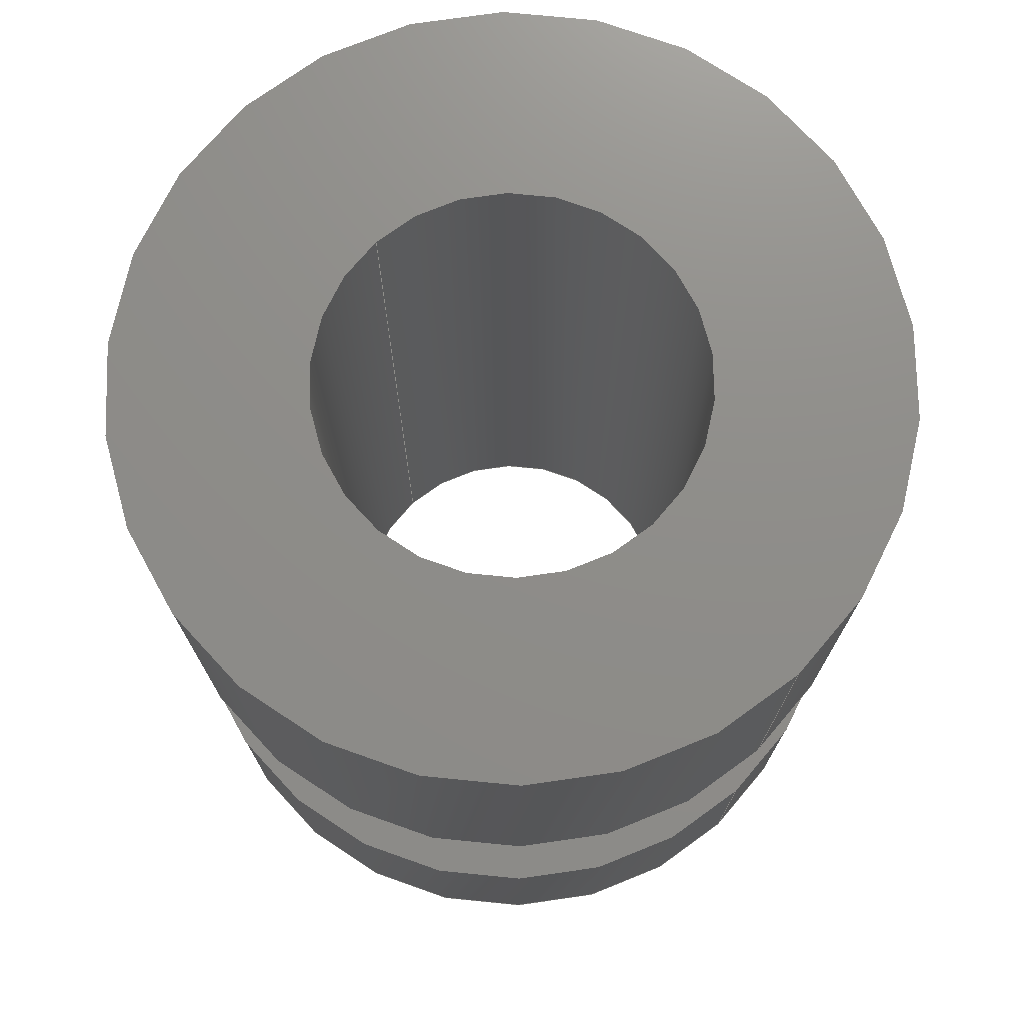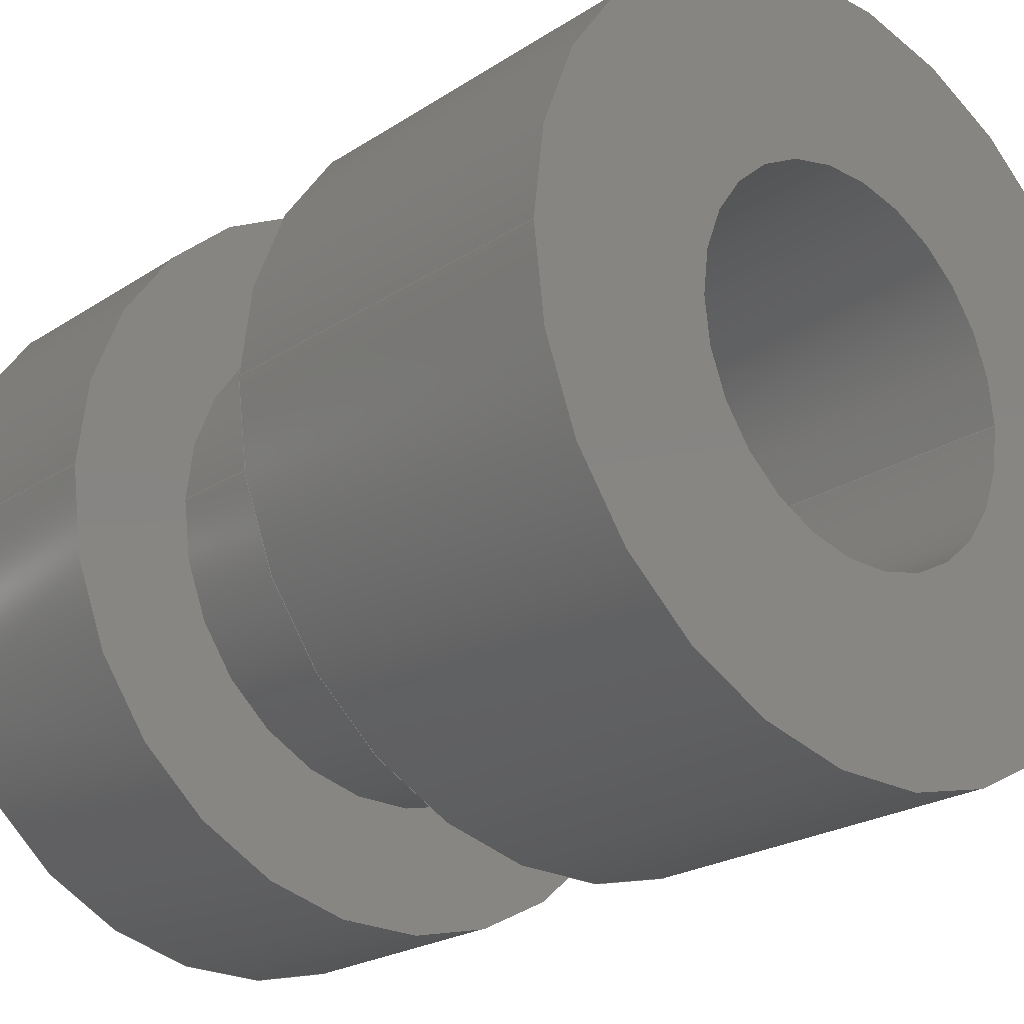
<metadata>
{"format":"step","ext":"stp","renderer":"f3d","projection":"perspective","resolution":1024,"background":"white","views":[{"elev":74.0,"azim":47.2,"up":"+Z"},{"elev":-23.1,"azim":-42.3,"up":"+Y"}]}
</metadata>
<code>
ISO-10303-21;
DATA;
#1=SHAPE_REPRESENTATION('NONE',(#2),#6);
#2=AXIS2_PLACEMENT_3D('',#3,#4,#5);
#3=CARTESIAN_POINT('',(0,0,0));
#4=DIRECTION('',(0,0,1));
#5=DIRECTION('',(1,0,0));
#6=(GEOMETRIC_REPRESENTATION_CONTEXT(3)GLOBAL_UNCERTAINTY_ASSIGNED_CONTEXT((#8))
GLOBAL_UNIT_ASSIGNED_CONTEXT((#7,#9,#10))REPRESENTATION_CONTEXT('NONE','NONE'));
#7=(LENGTH_UNIT()NAMED_UNIT(*)SI_UNIT(.MILLI.,.METRE.));
#8=UNCERTAINTY_MEASURE_WITH_UNIT(LENGTH_MEASURE(1e-05),#7,'NONE','NONE');
#9=(NAMED_UNIT(*)PLANE_ANGLE_UNIT()SI_UNIT($,.RADIAN.));
#10=(NAMED_UNIT(*)SI_UNIT($,.STERADIAN.)SOLID_ANGLE_UNIT());
#11=SHAPE_DEFINITION_REPRESENTATION(#12,#1);
#12=PRODUCT_DEFINITION_SHAPE('NONE','NONE',#13);
#13=PRODUCT_DEFINITION('','UNSPECIFIED',#14,#22);
#14=PRODUCT_DEFINITION_FORMATION_WITH_SPECIFIED_SOURCE('ANY','UNSPECIFIED',#15,.NOT_KNOWN.);
#15=PRODUCT('','stub','NONE',(#25));
#16=PERSON('UNSPECIFIED','ancher','UNSPECIFIED',('UNSPECIFIED'),('UNSPECIFIED'),
('UNSPECIFIED'));
#17=ORGANIZATION('UNSPECIFIED','UNSPECIFIED','UNSPECIFIED');
#18=PERSON_AND_ORGANIZATION(#16,#17);
#19=PERSON_AND_ORGANIZATION_ROLE('design_owner');
#20=CC_DESIGN_PERSON_AND_ORGANIZATION_ASSIGNMENT(#18,#19,(#15));
#21=PRODUCT_RELATED_PRODUCT_CATEGORY('detail','',(#15));
#22=DESIGN_CONTEXT('detailed design',#23,'design');
#23=APPLICATION_CONTEXT('configuration controlled 3d designs of mechanical parts and assemblies');
#24=APPLICATION_PROTOCOL_DEFINITION('international standard','config_control_design',
1994,#23);
#25=MECHANICAL_CONTEXT('NONE',#23,'mechanical');
#26=CC_DESIGN_DATE_AND_TIME_ASSIGNMENT(#27,#31,(#13));
#27=DATE_AND_TIME(#28,#29);
#28=CALENDAR_DATE(0,1,1);
#29=LOCAL_TIME(0,0,0,#30);
#30=COORDINATED_UNIVERSAL_TIME_OFFSET(0,0,.AHEAD.);
#31=DATE_TIME_ROLE('creation_date');
#32=CC_DESIGN_APPROVAL(#33,(#13));
#33=APPROVAL(#34,'UNSPECIFIED');
#34=APPROVAL_STATUS('not_yet_approved');
#35=APPROVAL_DATE_TIME(#36,#33);
#36=DATE_AND_TIME(#37,#38);
#37=CALENDAR_DATE(0,1,1);
#38=LOCAL_TIME(0,0,0,#39);
#39=COORDINATED_UNIVERSAL_TIME_OFFSET(0,0,.AHEAD.);
#40=MANIFOLD_SOLID_BREP('',#41);
#41=CLOSED_SHELL('',(#56,#65,#74,#83,#92,#101,#110,#119));
#42=COLOUR_RGB('',0.4,0,0);
#43=FILL_AREA_STYLE_COLOUR('',#42);
#44=FILL_AREA_STYLE($,(#43));
#45=SURFACE_STYLE_FILL_AREA(#44);
#46=SURFACE_SIDE_STYLE('',(#45));
#47=SURFACE_STYLE_USAGE(.BOTH.,#46);
#48=PRESENTATION_STYLE_ASSIGNMENT((#47));
#49=MECHANICAL_DESIGN_GEOMETRIC_PRESENTATION_REPRESENTATION('NONE',(#50,#64,#73,
#82,#91,#100,#109,#118,#127,#133,#139,#145,#151,#157,#163,#169,#175,#181,#187,#193,
#199,#205,#211,#217,#223),#6);
#50=STYLED_ITEM('',(#48),#40);
#51=ADVANCED_BREP_SHAPE_REPRESENTATION('NONE',(#40),#6);
#52=SHAPE_REPRESENTATION_RELATIONSHIP('','',#1,#51);
#53=GEOMETRIC_CURVE_SET('',(#128,#134,#140,#146,#152,#158,#164,#170,#176,#182,#188,
#194,#200,#206,#212,#218));
#54=GEOMETRICALLY_BOUNDED_WIREFRAME_SHAPE_REPRESENTATION('NONE',(#53),#6);
#55=SHAPE_REPRESENTATION_RELATIONSHIP('','',#1,#54);
#56=ADVANCED_FACE('',(#224,#226),#228,.T.);
#57=COLOUR_RGB('',0.1412,0.1412,0.1412);
#58=FILL_AREA_STYLE_COLOUR('',#57);
#59=FILL_AREA_STYLE($,(#58));
#60=SURFACE_STYLE_FILL_AREA(#59);
#61=SURFACE_SIDE_STYLE('',(#60));
#62=SURFACE_STYLE_USAGE(.BOTH.,#61);
#63=PRESENTATION_STYLE_ASSIGNMENT((#62));
#64=STYLED_ITEM('',(#63),#56);
#65=ADVANCED_FACE('',(#233,#235),#237,.T.);
#66=COLOUR_RGB('',0.1412,0.1412,0.1412);
#67=FILL_AREA_STYLE_COLOUR('',#66);
#68=FILL_AREA_STYLE($,(#67));
#69=SURFACE_STYLE_FILL_AREA(#68);
#70=SURFACE_SIDE_STYLE('',(#69));
#71=SURFACE_STYLE_USAGE(.BOTH.,#70);
#72=PRESENTATION_STYLE_ASSIGNMENT((#71));
#73=STYLED_ITEM('',(#72),#65);
#74=ADVANCED_FACE('',(#242,#244),#246,.T.);
#75=COLOUR_RGB('',0.1412,0.1412,0.1412);
#76=FILL_AREA_STYLE_COLOUR('',#75);
#77=FILL_AREA_STYLE($,(#76));
#78=SURFACE_STYLE_FILL_AREA(#77);
#79=SURFACE_SIDE_STYLE('',(#78));
#80=SURFACE_STYLE_USAGE(.BOTH.,#79);
#81=PRESENTATION_STYLE_ASSIGNMENT((#80));
#82=STYLED_ITEM('',(#81),#74);
#83=ADVANCED_FACE('',(#251,#253),#255,.T.);
#84=COLOUR_RGB('',0.1412,0.1412,0.1412);
#85=FILL_AREA_STYLE_COLOUR('',#84);
#86=FILL_AREA_STYLE($,(#85));
#87=SURFACE_STYLE_FILL_AREA(#86);
#88=SURFACE_SIDE_STYLE('',(#87));
#89=SURFACE_STYLE_USAGE(.BOTH.,#88);
#90=PRESENTATION_STYLE_ASSIGNMENT((#89));
#91=STYLED_ITEM('',(#90),#83);
#92=ADVANCED_FACE('',(#260,#262),#264,.T.);
#93=COLOUR_RGB('',0.1412,0.1412,0.1412);
#94=FILL_AREA_STYLE_COLOUR('',#93);
#95=FILL_AREA_STYLE($,(#94));
#96=SURFACE_STYLE_FILL_AREA(#95);
#97=SURFACE_SIDE_STYLE('',(#96));
#98=SURFACE_STYLE_USAGE(.BOTH.,#97);
#99=PRESENTATION_STYLE_ASSIGNMENT((#98));
#100=STYLED_ITEM('',(#99),#92);
#101=ADVANCED_FACE('',(#269,#271),#273,.T.);
#102=COLOUR_RGB('',0.1412,0.1412,0.1412);
#103=FILL_AREA_STYLE_COLOUR('',#102);
#104=FILL_AREA_STYLE($,(#103));
#105=SURFACE_STYLE_FILL_AREA(#104);
#106=SURFACE_SIDE_STYLE('',(#105));
#107=SURFACE_STYLE_USAGE(.BOTH.,#106);
#108=PRESENTATION_STYLE_ASSIGNMENT((#107));
#109=STYLED_ITEM('',(#108),#101);
#110=ADVANCED_FACE('',(#278,#280),#282,.T.);
#111=COLOUR_RGB('',0.1412,0.1412,0.1412);
#112=FILL_AREA_STYLE_COLOUR('',#111);
#113=FILL_AREA_STYLE($,(#112));
#114=SURFACE_STYLE_FILL_AREA(#113);
#115=SURFACE_SIDE_STYLE('',(#114));
#116=SURFACE_STYLE_USAGE(.BOTH.,#115);
#117=PRESENTATION_STYLE_ASSIGNMENT((#116));
#118=STYLED_ITEM('',(#117),#110);
#119=ADVANCED_FACE('',(#287,#289),#291,.F.);
#120=COLOUR_RGB('',0.1412,0.1412,0.1412);
#121=FILL_AREA_STYLE_COLOUR('',#120);
#122=FILL_AREA_STYLE($,(#121));
#123=SURFACE_STYLE_FILL_AREA(#122);
#124=SURFACE_SIDE_STYLE('',(#123));
#125=SURFACE_STYLE_USAGE(.BOTH.,#124);
#126=PRESENTATION_STYLE_ASSIGNMENT((#125));
#127=STYLED_ITEM('',(#126),#119);
#128=POLYLINE('',(#296,#297));
#129=COLOUR_RGB('',0.2,0.6745,0.7922);
#130=PRESENTATION_STYLE_ASSIGNMENT((#131));
#131=CURVE_STYLE('',#132,POSITIVE_LENGTH_MEASURE(0.1),#129);
#132=PRE_DEFINED_CURVE_FONT('continuous');
#133=STYLED_ITEM('',(#130),#128);
#134=POLYLINE('',(#298,#299));
#135=COLOUR_RGB('',0.2,0.6745,0.7922);
#136=PRESENTATION_STYLE_ASSIGNMENT((#137));
#137=CURVE_STYLE('',#138,POSITIVE_LENGTH_MEASURE(0.1),#135);
#138=PRE_DEFINED_CURVE_FONT('continuous');
#139=STYLED_ITEM('',(#136),#134);
#140=POLYLINE('',(#300,#301));
#141=COLOUR_RGB('',0.2,0.6745,0.7922);
#142=PRESENTATION_STYLE_ASSIGNMENT((#143));
#143=CURVE_STYLE('',#144,POSITIVE_LENGTH_MEASURE(0.1),#141);
#144=PRE_DEFINED_CURVE_FONT('continuous');
#145=STYLED_ITEM('',(#142),#140);
#146=POLYLINE('',(#302,#303));
#147=COLOUR_RGB('',0.2,0.6745,0.7922);
#148=PRESENTATION_STYLE_ASSIGNMENT((#149));
#149=CURVE_STYLE('',#150,POSITIVE_LENGTH_MEASURE(0.1),#147);
#150=PRE_DEFINED_CURVE_FONT('continuous');
#151=STYLED_ITEM('',(#148),#146);
#152=POLYLINE('',(#304,#305));
#153=COLOUR_RGB('',0.2,0.6745,0.7922);
#154=PRESENTATION_STYLE_ASSIGNMENT((#155));
#155=CURVE_STYLE('',#156,POSITIVE_LENGTH_MEASURE(0.1),#153);
#156=PRE_DEFINED_CURVE_FONT('continuous');
#157=STYLED_ITEM('',(#154),#152);
#158=POLYLINE('',(#306,#307));
#159=COLOUR_RGB('',0.2,0.6745,0.7922);
#160=PRESENTATION_STYLE_ASSIGNMENT((#161));
#161=CURVE_STYLE('',#162,POSITIVE_LENGTH_MEASURE(0.1),#159);
#162=PRE_DEFINED_CURVE_FONT('continuous');
#163=STYLED_ITEM('',(#160),#158);
#164=POLYLINE('',(#308,#309));
#165=COLOUR_RGB('',0.2,0.6745,0.7922);
#166=PRESENTATION_STYLE_ASSIGNMENT((#167));
#167=CURVE_STYLE('',#168,POSITIVE_LENGTH_MEASURE(0.1),#165);
#168=PRE_DEFINED_CURVE_FONT('continuous');
#169=STYLED_ITEM('',(#166),#164);
#170=POLYLINE('',(#310,#311));
#171=COLOUR_RGB('',0.2,0.6745,0.7922);
#172=PRESENTATION_STYLE_ASSIGNMENT((#173));
#173=CURVE_STYLE('',#174,POSITIVE_LENGTH_MEASURE(0.1),#171);
#174=PRE_DEFINED_CURVE_FONT('continuous');
#175=STYLED_ITEM('',(#172),#170);
#176=POLYLINE('',(#312,#313));
#177=COLOUR_RGB('',0.2,0.6745,0.7922);
#178=PRESENTATION_STYLE_ASSIGNMENT((#179));
#179=CURVE_STYLE('',#180,POSITIVE_LENGTH_MEASURE(0.1),#177);
#180=PRE_DEFINED_CURVE_FONT('continuous');
#181=STYLED_ITEM('',(#178),#176);
#182=POLYLINE('',(#314,#315));
#183=COLOUR_RGB('',0.2,0.6745,0.7922);
#184=PRESENTATION_STYLE_ASSIGNMENT((#185));
#185=CURVE_STYLE('',#186,POSITIVE_LENGTH_MEASURE(0.1),#183);
#186=PRE_DEFINED_CURVE_FONT('continuous');
#187=STYLED_ITEM('',(#184),#182);
#188=POLYLINE('',(#316,#317));
#189=COLOUR_RGB('',0.2,0.6745,0.7922);
#190=PRESENTATION_STYLE_ASSIGNMENT((#191));
#191=CURVE_STYLE('',#192,POSITIVE_LENGTH_MEASURE(0.1),#189);
#192=PRE_DEFINED_CURVE_FONT('continuous');
#193=STYLED_ITEM('',(#190),#188);
#194=POLYLINE('',(#318,#319));
#195=COLOUR_RGB('',0.2,0.6745,0.7922);
#196=PRESENTATION_STYLE_ASSIGNMENT((#197));
#197=CURVE_STYLE('',#198,POSITIVE_LENGTH_MEASURE(0.1),#195);
#198=PRE_DEFINED_CURVE_FONT('continuous');
#199=STYLED_ITEM('',(#196),#194);
#200=POLYLINE('',(#320,#321));
#201=COLOUR_RGB('',0.2,0.6745,0.7922);
#202=PRESENTATION_STYLE_ASSIGNMENT((#203));
#203=CURVE_STYLE('',#204,POSITIVE_LENGTH_MEASURE(0.1),#201);
#204=PRE_DEFINED_CURVE_FONT('continuous');
#205=STYLED_ITEM('',(#202),#200);
#206=POLYLINE('',(#322,#323));
#207=COLOUR_RGB('',0.2,0.6745,0.7922);
#208=PRESENTATION_STYLE_ASSIGNMENT((#209));
#209=CURVE_STYLE('',#210,POSITIVE_LENGTH_MEASURE(0.1),#207);
#210=PRE_DEFINED_CURVE_FONT('continuous');
#211=STYLED_ITEM('',(#208),#206);
#212=POLYLINE('',(#324,#325));
#213=COLOUR_RGB('',0.2,0.6745,0.7922);
#214=PRESENTATION_STYLE_ASSIGNMENT((#215));
#215=CURVE_STYLE('',#216,POSITIVE_LENGTH_MEASURE(0.1),#213);
#216=PRE_DEFINED_CURVE_FONT('continuous');
#217=STYLED_ITEM('',(#214),#212);
#218=POLYLINE('',(#326,#327));
#219=COLOUR_RGB('',0.2,0.6745,0.7922);
#220=PRESENTATION_STYLE_ASSIGNMENT((#221));
#221=CURVE_STYLE('',#222,POSITIVE_LENGTH_MEASURE(0.1),#219);
#222=PRE_DEFINED_CURVE_FONT('continuous');
#223=STYLED_ITEM('',(#220),#218);
#224=FACE_BOUND('',#225,.T.);
#225=EDGE_LOOP('',(#328));
#226=FACE_BOUND('',#227,.T.);
#227=EDGE_LOOP('',(#329));
#228=PLANE('',#229);
#229=AXIS2_PLACEMENT_3D('',#230,#231,#232);
#230=CARTESIAN_POINT('',(0,0,-2));
#231=DIRECTION('',(0,0,-1));
#232=DIRECTION('',(-1,-4.082e-17,0));
#233=FACE_OUTER_BOUND('',#234,.T.);
#234=EDGE_LOOP('',(#330));
#235=FACE_OUTER_BOUND('',#236,.T.);
#236=EDGE_LOOP('',(#331));
#237=CYLINDRICAL_SURFACE('',#238,3);
#238=AXIS2_PLACEMENT_3D('',#239,#240,#241);
#239=CARTESIAN_POINT('',(0,0,2.449e-16));
#240=DIRECTION('',(0,0,-1));
#241=DIRECTION('',(-1,-2.5e-33,0));
#242=FACE_BOUND('',#243,.T.);
#243=EDGE_LOOP('',(#332));
#244=FACE_BOUND('',#245,.T.);
#245=EDGE_LOOP('',(#333));
#246=PLANE('',#247);
#247=AXIS2_PLACEMENT_3D('',#248,#249,#250);
#248=CARTESIAN_POINT('',(0,0,2.449e-16));
#249=DIRECTION('',(0,0,1));
#250=DIRECTION('',(-1,-2.5e-33,0));
#251=FACE_OUTER_BOUND('',#252,.T.);
#252=EDGE_LOOP('',(#334));
#253=FACE_OUTER_BOUND('',#254,.T.);
#254=EDGE_LOOP('',(#335));
#255=CYLINDRICAL_SURFACE('',#256,2);
#256=AXIS2_PLACEMENT_3D('',#257,#258,#259);
#257=CARTESIAN_POINT('',(0,0,2));
#258=DIRECTION('',(0,0,-1));
#259=DIRECTION('',(-1,6.123e-17,0));
#260=FACE_BOUND('',#261,.T.);
#261=EDGE_LOOP('',(#336));
#262=FACE_BOUND('',#263,.T.);
#263=EDGE_LOOP('',(#337));
#264=PLANE('',#265);
#265=AXIS2_PLACEMENT_3D('',#266,#267,#268);
#266=CARTESIAN_POINT('',(0,0,2));
#267=DIRECTION('',(0,0,-1));
#268=DIRECTION('',(-1,4.082e-17,0));
#269=FACE_OUTER_BOUND('',#270,.T.);
#270=EDGE_LOOP('',(#338));
#271=FACE_OUTER_BOUND('',#272,.T.);
#272=EDGE_LOOP('',(#339));
#273=CYLINDRICAL_SURFACE('',#274,3);
#274=AXIS2_PLACEMENT_3D('',#275,#276,#277);
#275=CARTESIAN_POINT('',(0,0,5));
#276=DIRECTION('',(0,0,-1));
#277=DIRECTION('',(-1,1.021e-16,0));
#278=FACE_BOUND('',#279,.T.);
#279=EDGE_LOOP('',(#340));
#280=FACE_BOUND('',#281,.T.);
#281=EDGE_LOOP('',(#341));
#282=PLANE('',#283);
#283=AXIS2_PLACEMENT_3D('',#284,#285,#286);
#284=CARTESIAN_POINT('',(0,0,5));
#285=DIRECTION('',(0,0,1));
#286=DIRECTION('',(-1,1.021e-16,0));
#287=FACE_OUTER_BOUND('',#288,.T.);
#288=EDGE_LOOP('',(#342));
#289=FACE_OUTER_BOUND('',#290,.T.);
#290=EDGE_LOOP('',(#343));
#291=CYLINDRICAL_SURFACE('',#292,1.5);
#292=AXIS2_PLACEMENT_3D('',#293,#294,#295);
#293=CARTESIAN_POINT('',(0,0,-2));
#294=DIRECTION('',(0,0,-1));
#295=DIRECTION('',(-1,-8.164e-17,0));
#296=CARTESIAN_POINT('',(2,2.449e-16,1.225e-16));
#297=CARTESIAN_POINT('',(3,3.674e-16,2.449e-16));
#298=CARTESIAN_POINT('',(3,3.674e-16,2.449e-16));
#299=CARTESIAN_POINT('',(3,4.899e-16,-2));
#300=CARTESIAN_POINT('',(3,4.899e-16,-2));
#301=CARTESIAN_POINT('',(1.5,3.062e-16,-2));
#302=CARTESIAN_POINT('',(1.5,3.062e-16,-2));
#303=CARTESIAN_POINT('',(1.5,-1.225e-16,5));
#304=CARTESIAN_POINT('',(3,6.123e-17,5));
#305=CARTESIAN_POINT('',(3,2.449e-16,2));
#306=CARTESIAN_POINT('',(2,1.225e-16,2));
#307=CARTESIAN_POINT('',(2,2.449e-16,1.225e-16));
#308=CARTESIAN_POINT('',(3,2.449e-16,2));
#309=CARTESIAN_POINT('',(2,1.225e-16,2));
#310=CARTESIAN_POINT('',(3,6.123e-17,5));
#311=CARTESIAN_POINT('',(1.5,-1.225e-16,5));
#312=CARTESIAN_POINT('',(-2,-2.449e-16,-3.673e-16));
#313=CARTESIAN_POINT('',(-3,-3.674e-16,-4.899e-16));
#314=CARTESIAN_POINT('',(-3,-3.674e-16,-4.899e-16));
#315=CARTESIAN_POINT('',(-3,-2.449e-16,-2));
#316=CARTESIAN_POINT('',(-3,-2.449e-16,-2));
#317=CARTESIAN_POINT('',(-1.5,-6.123e-17,-2));
#318=CARTESIAN_POINT('',(-1.5,-6.123e-17,-2));
#319=CARTESIAN_POINT('',(-1.5,-4.899e-16,5));
#320=CARTESIAN_POINT('',(-3,-6.736e-16,5));
#321=CARTESIAN_POINT('',(-3,-4.899e-16,2));
#322=CARTESIAN_POINT('',(-2,-3.674e-16,2));
#323=CARTESIAN_POINT('',(-2,-2.449e-16,-3.673e-16));
#324=CARTESIAN_POINT('',(-3,-4.899e-16,2));
#325=CARTESIAN_POINT('',(-2,-3.674e-16,2));
#326=CARTESIAN_POINT('',(-3,-6.736e-16,5));
#327=CARTESIAN_POINT('',(-1.5,-4.899e-16,5));
#328=ORIENTED_EDGE('',*,*,#344,.F.);
#329=ORIENTED_EDGE('',*,*,#345,.T.);
#330=ORIENTED_EDGE('',*,*,#346,.F.);
#331=ORIENTED_EDGE('',*,*,#344,.T.);
#332=ORIENTED_EDGE('',*,*,#346,.T.);
#333=ORIENTED_EDGE('',*,*,#347,.F.);
#334=ORIENTED_EDGE('',*,*,#348,.F.);
#335=ORIENTED_EDGE('',*,*,#347,.T.);
#336=ORIENTED_EDGE('',*,*,#349,.F.);
#337=ORIENTED_EDGE('',*,*,#348,.T.);
#338=ORIENTED_EDGE('',*,*,#350,.F.);
#339=ORIENTED_EDGE('',*,*,#349,.T.);
#340=ORIENTED_EDGE('',*,*,#350,.T.);
#341=ORIENTED_EDGE('',*,*,#351,.F.);
#342=ORIENTED_EDGE('',*,*,#351,.T.);
#343=ORIENTED_EDGE('',*,*,#345,.F.);
#344=EDGE_CURVE('',#352,#352,#353,.T.);
#345=EDGE_CURVE('',#354,#354,#355,.T.);
#346=EDGE_CURVE('',#356,#356,#357,.T.);
#347=EDGE_CURVE('',#358,#358,#359,.T.);
#348=EDGE_CURVE('',#360,#360,#361,.T.);
#349=EDGE_CURVE('',#362,#362,#363,.T.);
#350=EDGE_CURVE('',#364,#364,#365,.T.);
#351=EDGE_CURVE('',#366,#366,#367,.T.);
#352=VERTEX_POINT('',#368);
#353=CIRCLE('',#369,3);
#354=VERTEX_POINT('',#373);
#355=CIRCLE('',#374,1.5);
#356=VERTEX_POINT('',#378);
#357=CIRCLE('',#379,3);
#358=VERTEX_POINT('',#383);
#359=CIRCLE('',#384,2);
#360=VERTEX_POINT('',#388);
#361=CIRCLE('',#389,2);
#362=VERTEX_POINT('',#393);
#363=CIRCLE('',#394,3);
#364=VERTEX_POINT('',#398);
#365=CIRCLE('',#399,3);
#366=VERTEX_POINT('',#403);
#367=CIRCLE('',#404,1.5);
#368=CARTESIAN_POINT('',(3,1.496e-15,-2));
#369=AXIS2_PLACEMENT_3D('',#370,#371,#372);
#370=CARTESIAN_POINT('',(0,0,-2));
#371=DIRECTION('',(0,0,1));
#372=DIRECTION('',(-1,-4.082e-17,0));
#373=CARTESIAN_POINT('',(1.5,2.828e-15,-2));
#374=AXIS2_PLACEMENT_3D('',#375,#376,#377);
#375=CARTESIAN_POINT('',(0,0,-2));
#376=DIRECTION('',(0,0,1));
#377=DIRECTION('',(-1,-4.082e-17,0));
#378=CARTESIAN_POINT('',(3,1.21e-15,2.449e-16));
#379=AXIS2_PLACEMENT_3D('',#380,#381,#382);
#380=CARTESIAN_POINT('',(0,0,2.449e-16));
#381=DIRECTION('',(0,0,1));
#382=DIRECTION('',(-1,-2.5e-33,0));
#383=CARTESIAN_POINT('',(2,1.169e-15,8.164e-17));
#384=AXIS2_PLACEMENT_3D('',#385,#386,#387);
#385=CARTESIAN_POINT('',(0,0,2.449e-16));
#386=DIRECTION('',(0,0,1));
#387=DIRECTION('',(-1,-2.5e-33,0));
#388=CARTESIAN_POINT('',(2,1.305e-15,2));
#389=AXIS2_PLACEMENT_3D('',#390,#391,#392);
#390=CARTESIAN_POINT('',(0,0,2));
#391=DIRECTION('',(0,0,1));
#392=DIRECTION('',(-1,4.082e-17,0));
#393=CARTESIAN_POINT('',(3,1.876e-15,2));
#394=AXIS2_PLACEMENT_3D('',#395,#396,#397);
#395=CARTESIAN_POINT('',(0,0,2));
#396=DIRECTION('',(0,0,1));
#397=DIRECTION('',(-1,4.082e-17,0));
#398=CARTESIAN_POINT('',(3,1.57e-15,5));
#399=AXIS2_PLACEMENT_3D('',#400,#401,#402);
#400=CARTESIAN_POINT('',(0,0,5));
#401=DIRECTION('',(0,0,1));
#402=DIRECTION('',(-1,1.021e-16,0));
#403=CARTESIAN_POINT('',(1.5,2.634e-15,5));
#404=AXIS2_PLACEMENT_3D('',#405,#406,#407);
#405=CARTESIAN_POINT('',(0,0,5));
#406=DIRECTION('',(0,0,1));
#407=DIRECTION('',(-1,1.021e-16,0));
ENDSEC;
END-ISO-10303-21;

</code>
